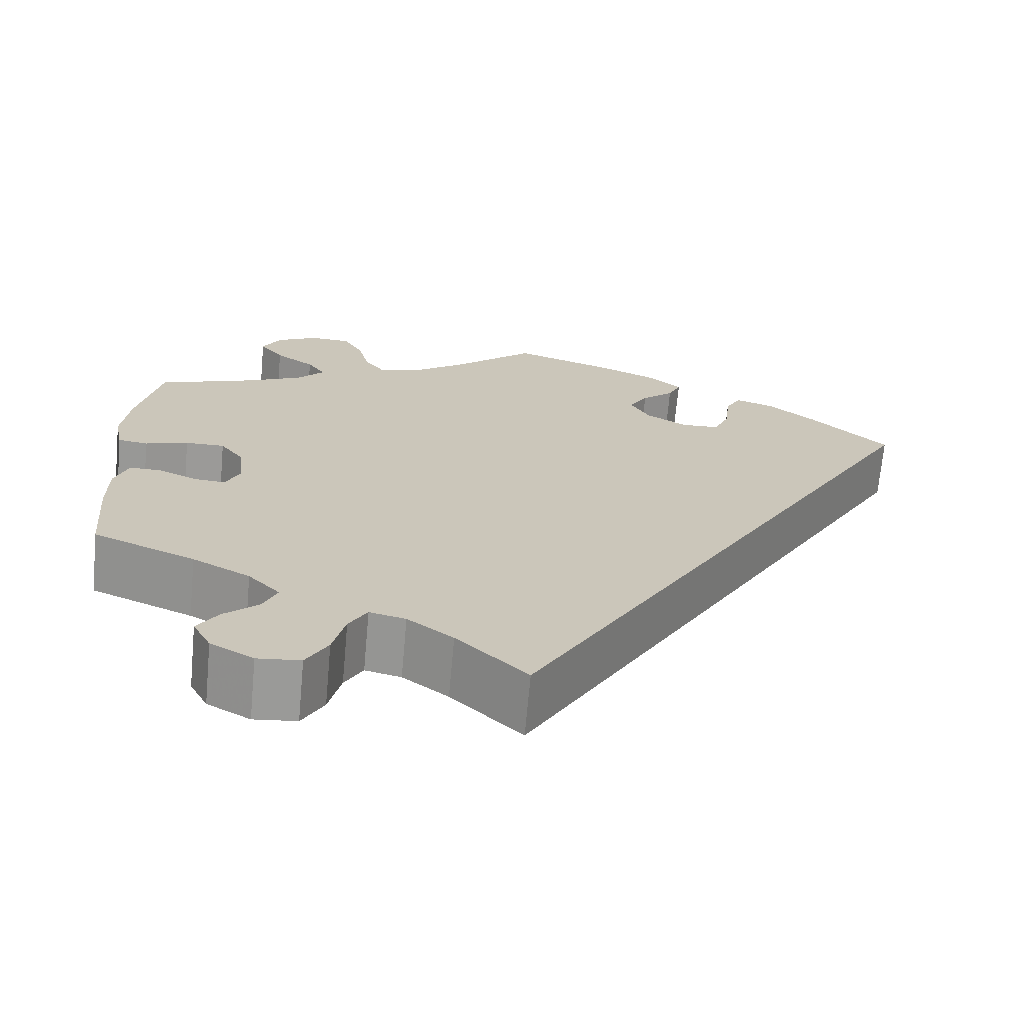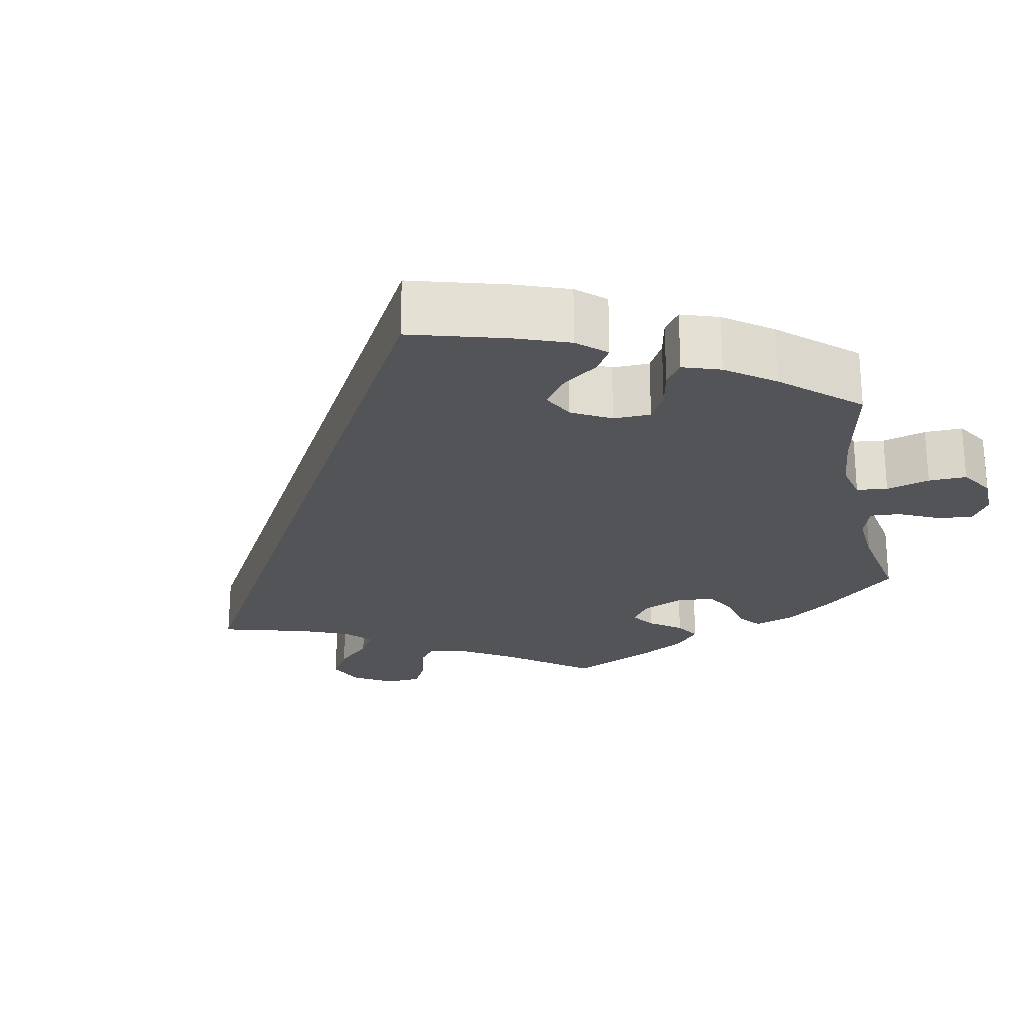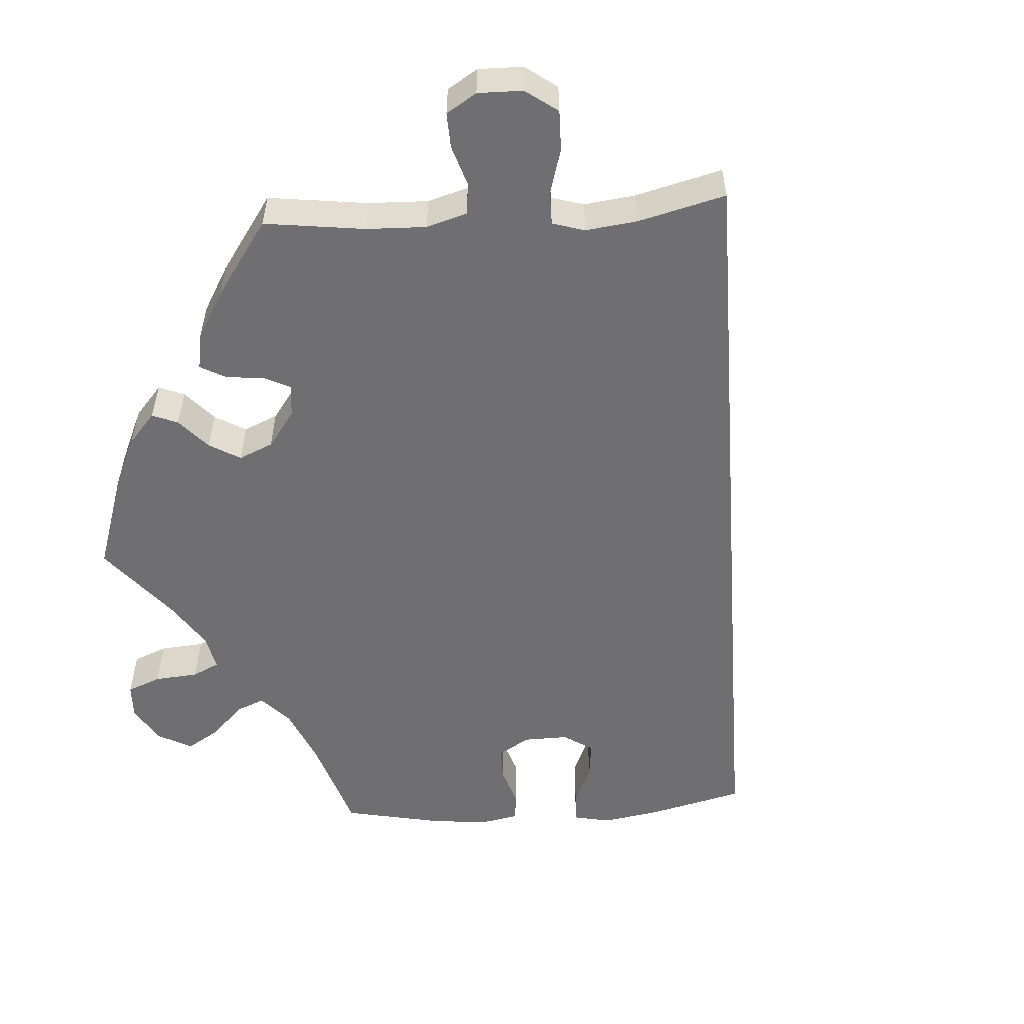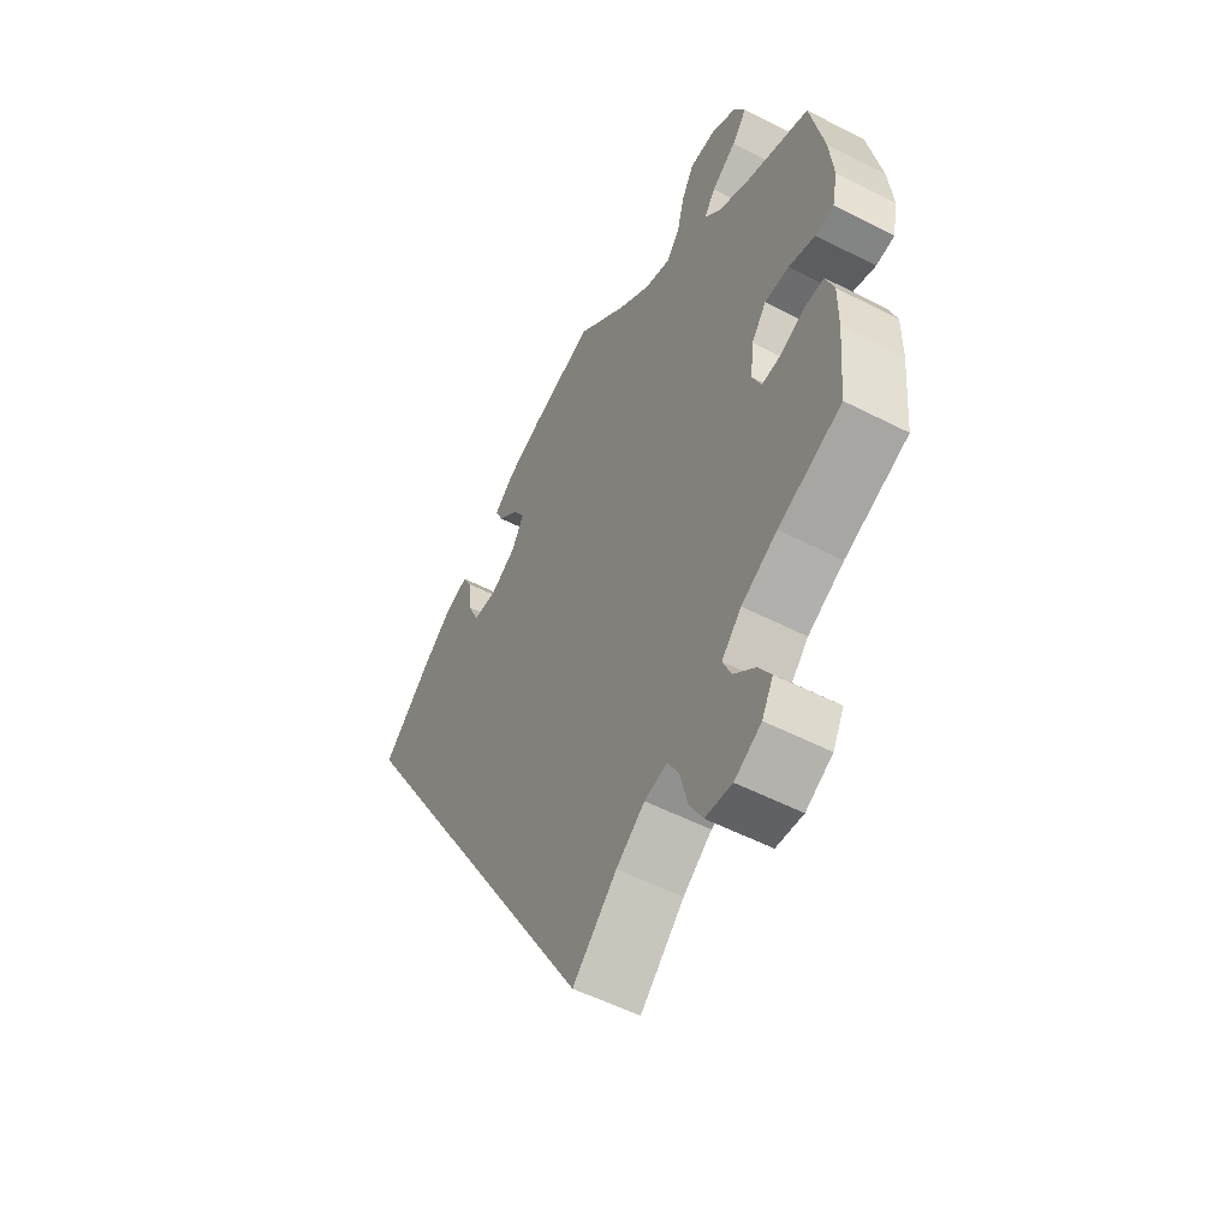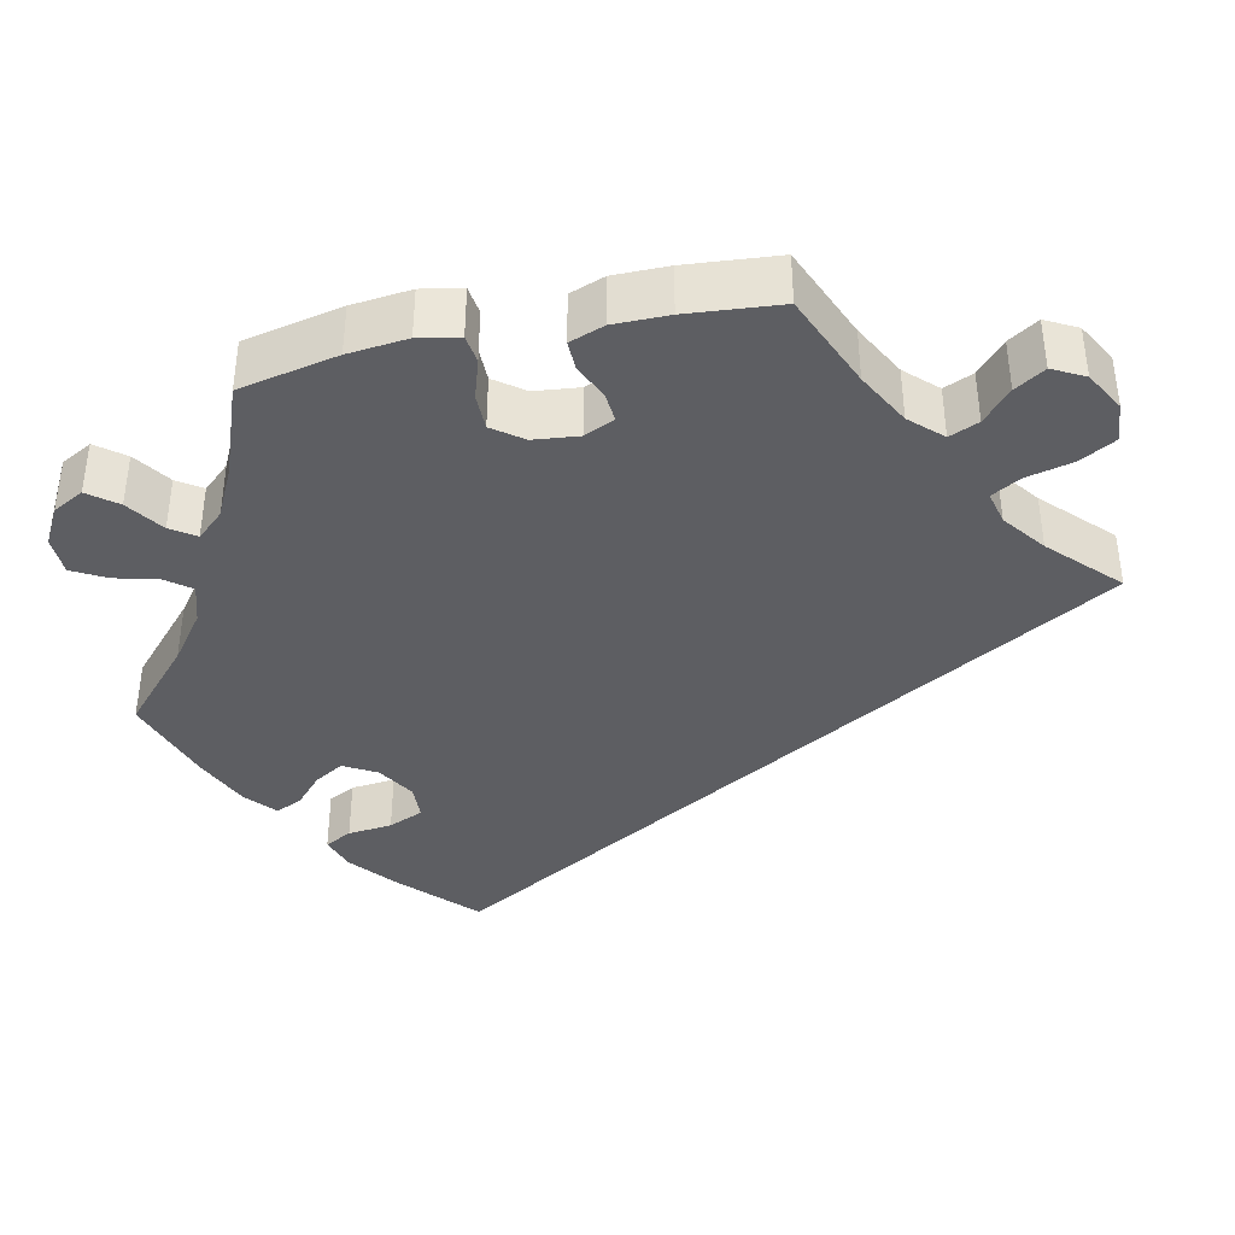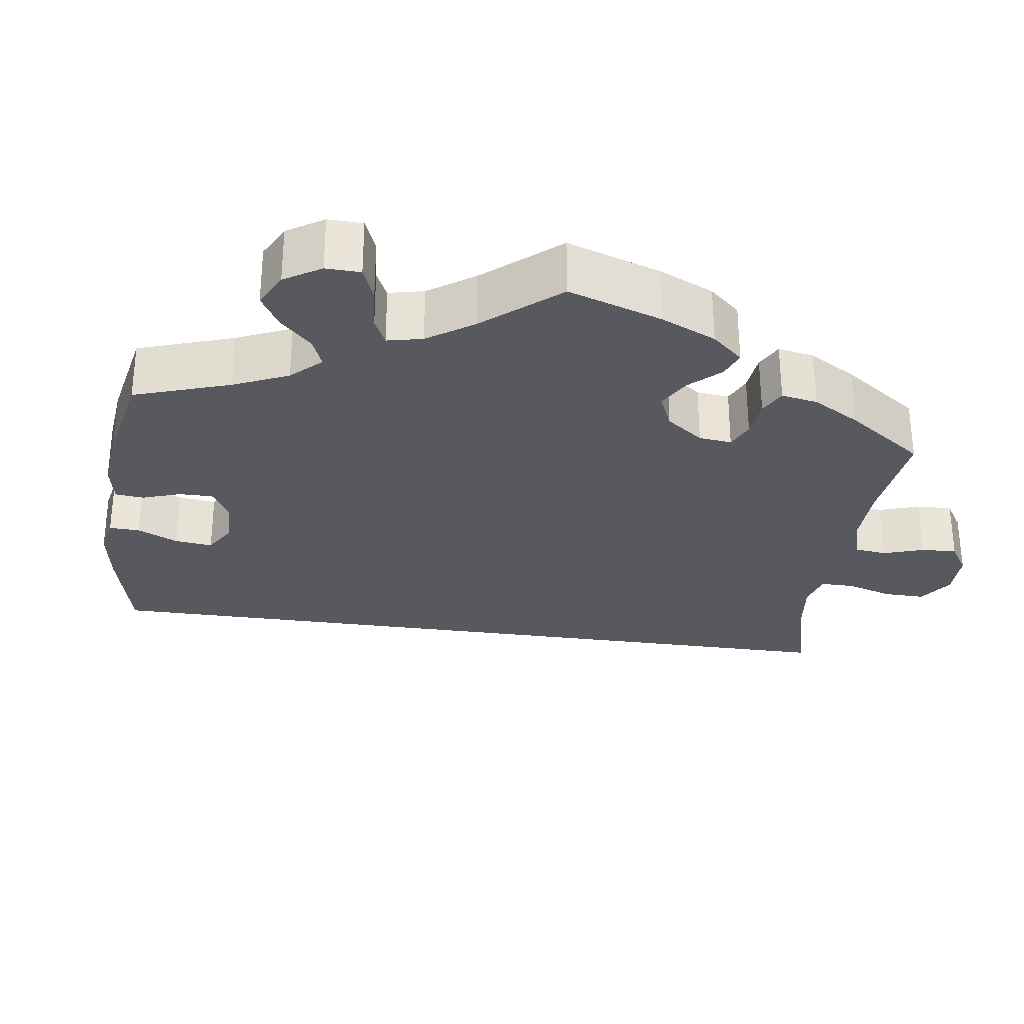
<metadata>
{"format":"obj","ext":"obj","renderer":"f3d","projection":"perspective","resolution":1024,"background":"white","views":[{"elev":-69.3,"azim":174.8,"up":"+Z"},{"elev":-23.6,"azim":-48.0,"up":"+Y"},{"elev":-54.7,"azim":153.9,"up":"+Y"},{"elev":-53.8,"azim":61.3,"up":"+Z"},{"elev":-39.0,"azim":102.1,"up":"+Y"},{"elev":-30.3,"azim":52.0,"up":"+Y"}]}
</metadata>
<code>
v -0.501 0.07 0.288
v -0.41 0.07 0.375
v -0.354 0.07 0.421
v -0.309 0.07 0.436
v -0.291 0.07 0.402
v -0.285 0.07 0.346
v -0.266 0.07 0.302
v -0.221 0.07 0.3
v -0.173 0.07 0.329
v -0.15 0.07 0.37
v -0.172 0.07 0.407
v -0.21 0.07 0.441
v -0.225 0.07 0.474
v -0.187 0.07 0.507
v -0.119 0.07 0.537
v 0 0.07 0.577
v 0.096 0.07 0.491
v 0.157 0.07 0.446
v 0.206 0.07 0.431
v 0.23 0.07 0.462
v 0.244 0.07 0.517
v 0.267 0.07 0.559
v 0.316 0.07 0.561
v 0.364 0.07 0.535
v 0.385 0.07 0.496
v 0.357 0.07 0.46
v 0.311 0.07 0.428
v 0.29 0.07 0.397
v 0.321 0.07 0.363
v 0.384 0.07 0.332
v 0.5 0.07 0.289
v 0.526 0.07 0.165
v 0.534 0.07 0.09
v 0.524 0.07 0.039
v 0.489 0.07 0.034
v 0.439 0.07 0.05
v 0.393 0.07 0.05
v 0.365 0.07 0.012
v 0.359 0.07 -0.045
v 0.376 0.07 -0.083
v 0.413 0.07 -0.08
v 0.458 0.07 -0.06
v 0.495 0.07 -0.059
v 0.511 0.07 -0.103
v 0.511 0.07 -0.172
v 0.501 0.07 -0.289
v 0.382 0.07 -0.339
v 0.315 0.07 -0.375
v 0.278 0.07 -0.414
v 0.294 0.07 -0.451
v 0.334 0.07 -0.487
v 0.358 0.07 -0.525
v 0.337 0.07 -0.565
v 0.287 0.07 -0.593
v 0.237 0.07 -0.588
v 0.212 0.07 -0.543
v 0.198 0.07 -0.485
v 0.177 0.07 -0.448
v 0.135 0.07 -0.458
v 0.082 0.07 -0.498
v 0 0.07 -0.578
v -0.501 0 0.288
v -0.41 0 0.375
v -0.354 0 0.421
v -0.309 0 0.436
v -0.291 0 0.402
v -0.285 0 0.346
v -0.266 0 0.302
v -0.221 0 0.3
v -0.173 0 0.329
v -0.15 0 0.37
v -0.172 0 0.407
v -0.21 0 0.441
v -0.225 0 0.474
v -0.187 0 0.507
v -0.119 0 0.537
v 0 0 0.577
v 0.096 0 0.491
v 0.157 0 0.446
v 0.206 0 0.431
v 0.23 0 0.462
v 0.244 0 0.517
v 0.267 0 0.559
v 0.316 0 0.561
v 0.364 0 0.535
v 0.385 0 0.496
v 0.357 0 0.46
v 0.311 0 0.428
v 0.29 0 0.397
v 0.321 0 0.363
v 0.384 0 0.332
v 0.5 0 0.289
v 0.526 0 0.165
v 0.534 0 0.09
v 0.524 0 0.039
v 0.489 0 0.034
v 0.439 0 0.05
v 0.393 0 0.05
v 0.365 0 0.012
v 0.359 0 -0.045
v 0.376 0 -0.083
v 0.413 0 -0.08
v 0.458 0 -0.06
v 0.495 0 -0.059
v 0.511 0 -0.103
v 0.511 0 -0.172
v 0.501 0 -0.289
v 0.382 0 -0.339
v 0.315 0 -0.375
v 0.278 0 -0.414
v 0.294 0 -0.451
v 0.334 0 -0.487
v 0.358 0 -0.525
v 0.337 0 -0.565
v 0.287 0 -0.593
v 0.237 0 -0.588
v 0.212 0 -0.543
v 0.198 0 -0.485
v 0.177 0 -0.448
v 0.135 0 -0.458
v 0.082 0 -0.498
v 0 0 -0.578
f 60 61 1 2
f 59 60 2 3
f 58 59 3
f 54 55 56 57
f 54 57 58
f 50 51 52 53
f 49 50 53 54
f 44 45 46 47
f 44 47 48
f 41 42 43 44
f 40 41 44 48
f 39 40 48 49
f 33 34 35 36
f 33 36 37
f 30 31 32 33
f 29 30 33 37
f 28 29 37 38
f 24 25 26 27
f 24 27 28
f 23 24 28
f 20 21 22 23
f 19 20 23 28
f 18 19 28 38
f 14 15 16 17
f 11 12 13 14
f 10 11 14 17
f 9 10 17 18
f 3 4 5 6
f 3 6 7
f 58 3 7
f 49 54 58 7
f 39 49 7 8
f 18 38 39
f 8 9 18 39
f 63 62 122 121
f 64 63 121 120
f 64 120 119
f 118 117 116 115
f 119 118 115
f 114 113 112 111
f 115 114 111 110
f 108 107 106 105
f 109 108 105
f 105 104 103 102
f 109 105 102 101
f 110 109 101 100
f 97 96 95 94
f 98 97 94
f 94 93 92 91
f 98 94 91 90
f 99 98 90 89
f 88 87 86 85
f 89 88 85
f 89 85 84
f 84 83 82 81
f 89 84 81 80
f 99 89 80 79
f 78 77 76 75
f 75 74 73 72
f 78 75 72 71
f 79 78 71 70
f 67 66 65 64
f 68 67 64
f 68 64 119
f 68 119 115 110
f 69 68 110 100
f 100 99 79
f 100 79 70 69
f 1 62 63 2
f 2 63 64 3
f 3 64 65 4
f 4 65 66 5
f 5 66 67 6
f 6 67 68 7
f 7 68 69 8
f 8 69 70 9
f 9 70 71 10
f 10 71 72 11
f 11 72 73 12
f 12 73 74 13
f 13 74 75 14
f 14 75 76 15
f 15 76 77 16
f 16 77 78 17
f 17 78 79 18
f 18 79 80 19
f 19 80 81 20
f 20 81 82 21
f 21 82 83 22
f 22 83 84 23
f 23 84 85 24
f 24 85 86 25
f 25 86 87 26
f 26 87 88 27
f 27 88 89 28
f 28 89 90 29
f 29 90 91 30
f 30 91 92 31
f 31 92 93 32
f 32 93 94 33
f 33 94 95 34
f 34 95 96 35
f 35 96 97 36
f 36 97 98 37
f 37 98 99 38
f 38 99 100 39
f 39 100 101 40
f 40 101 102 41
f 41 102 103 42
f 42 103 104 43
f 43 104 105 44
f 44 105 106 45
f 45 106 107 46
f 46 107 108 47
f 47 108 109 48
f 48 109 110 49
f 49 110 111 50
f 50 111 112 51
f 51 112 113 52
f 52 113 114 53
f 53 114 115 54
f 54 115 116 55
f 55 116 117 56
f 56 117 118 57
f 57 118 119 58
f 58 119 120 59
f 59 120 121 60
f 60 121 122 61
f 61 122 62 1

</code>
